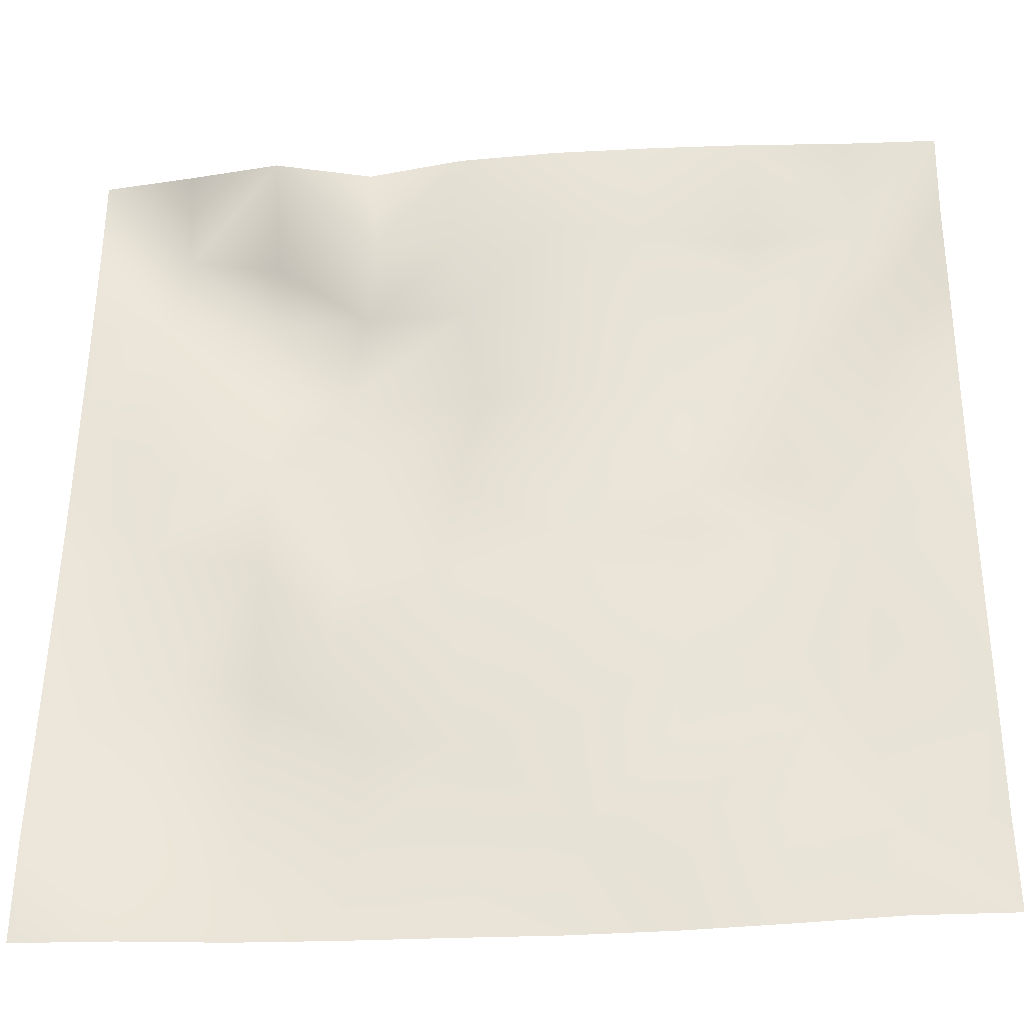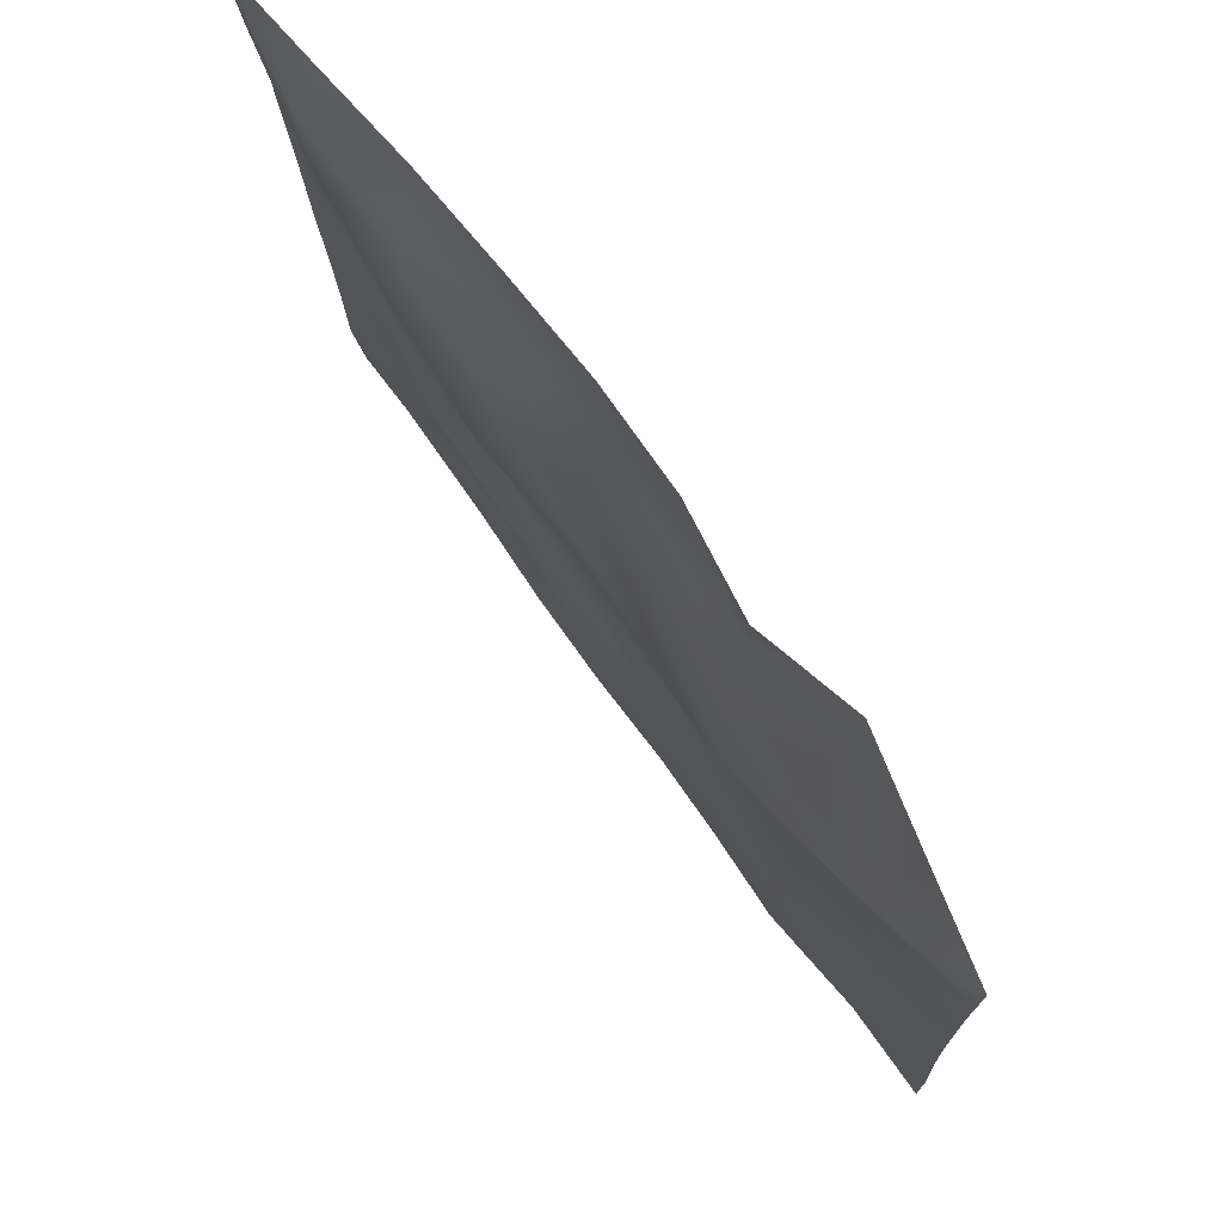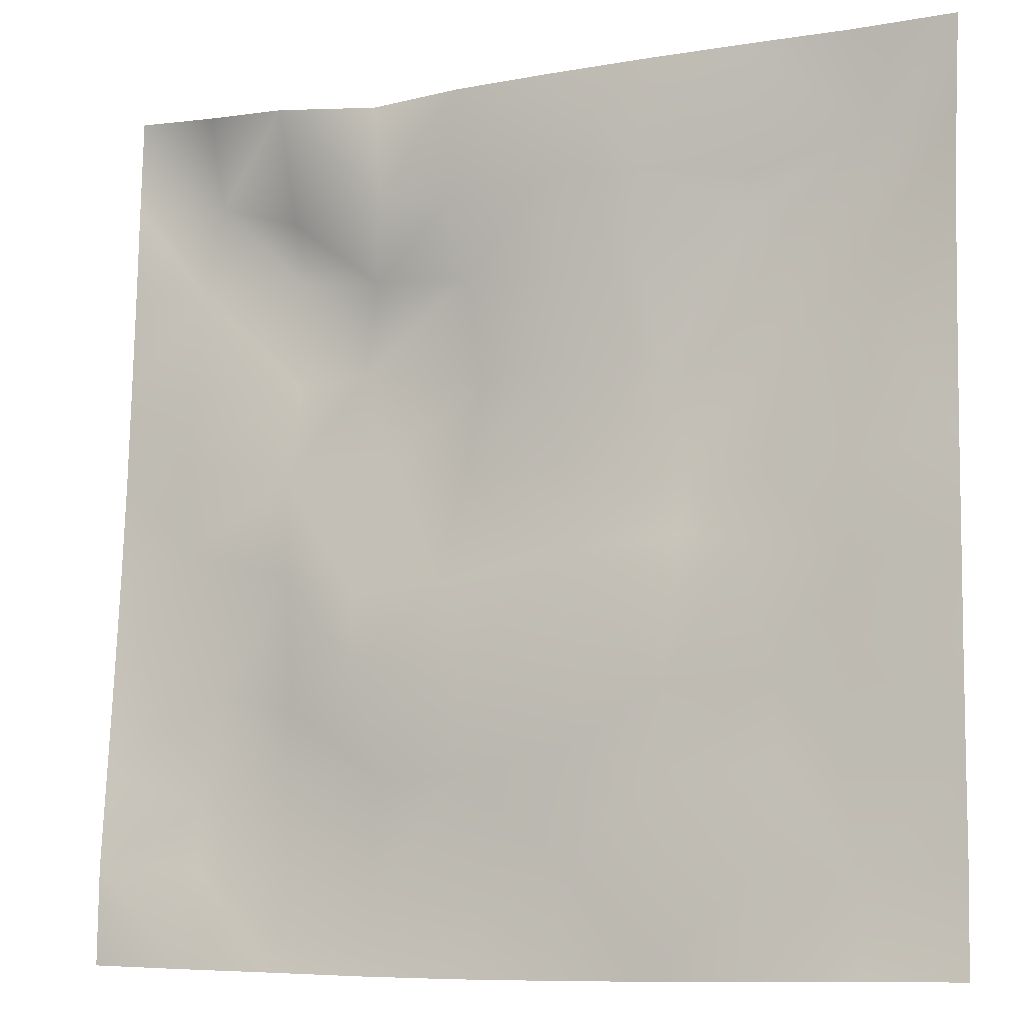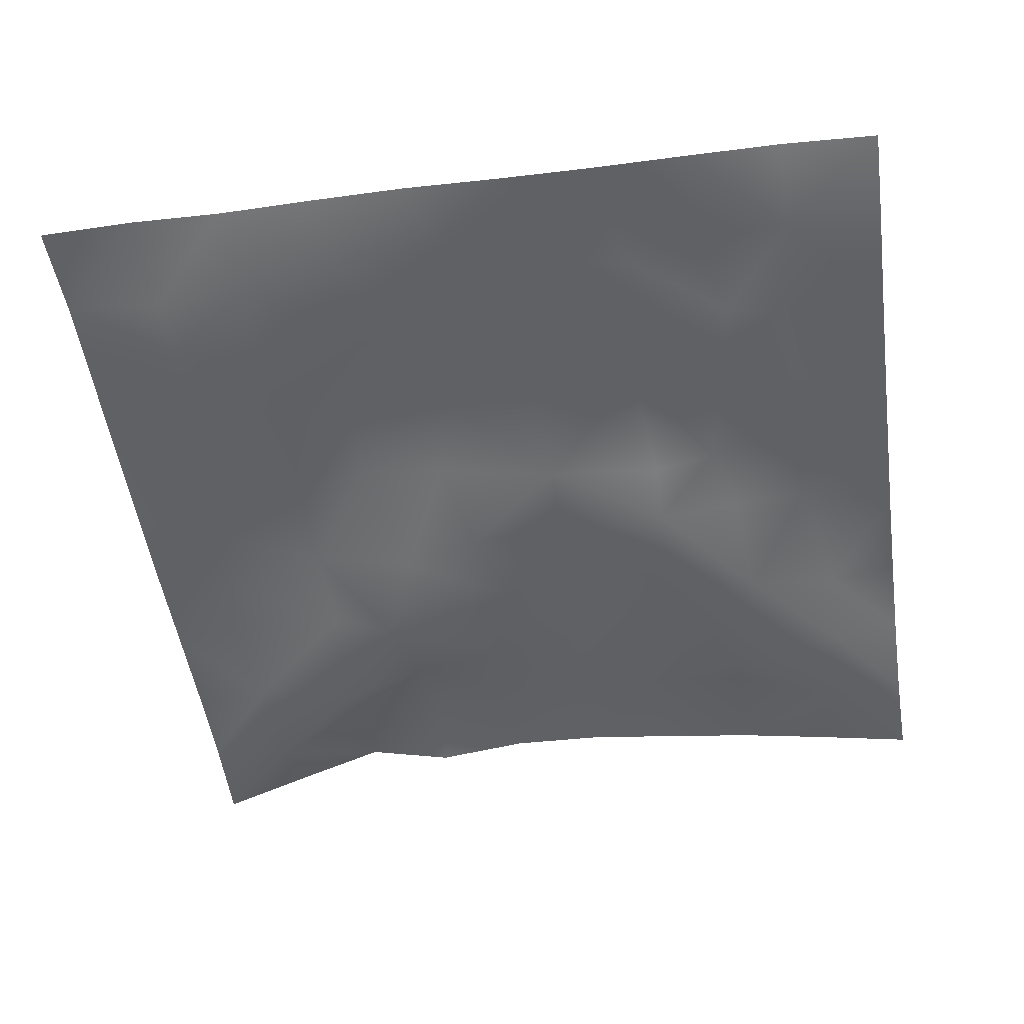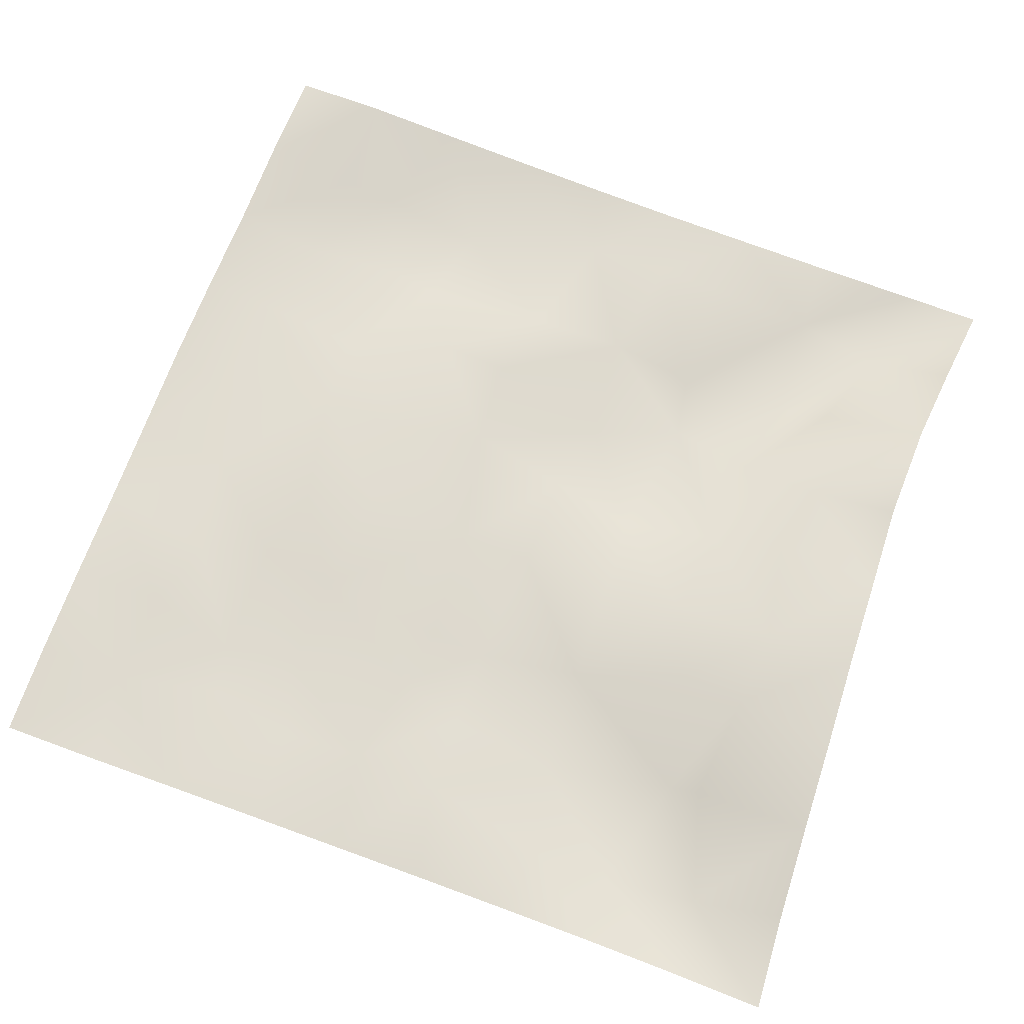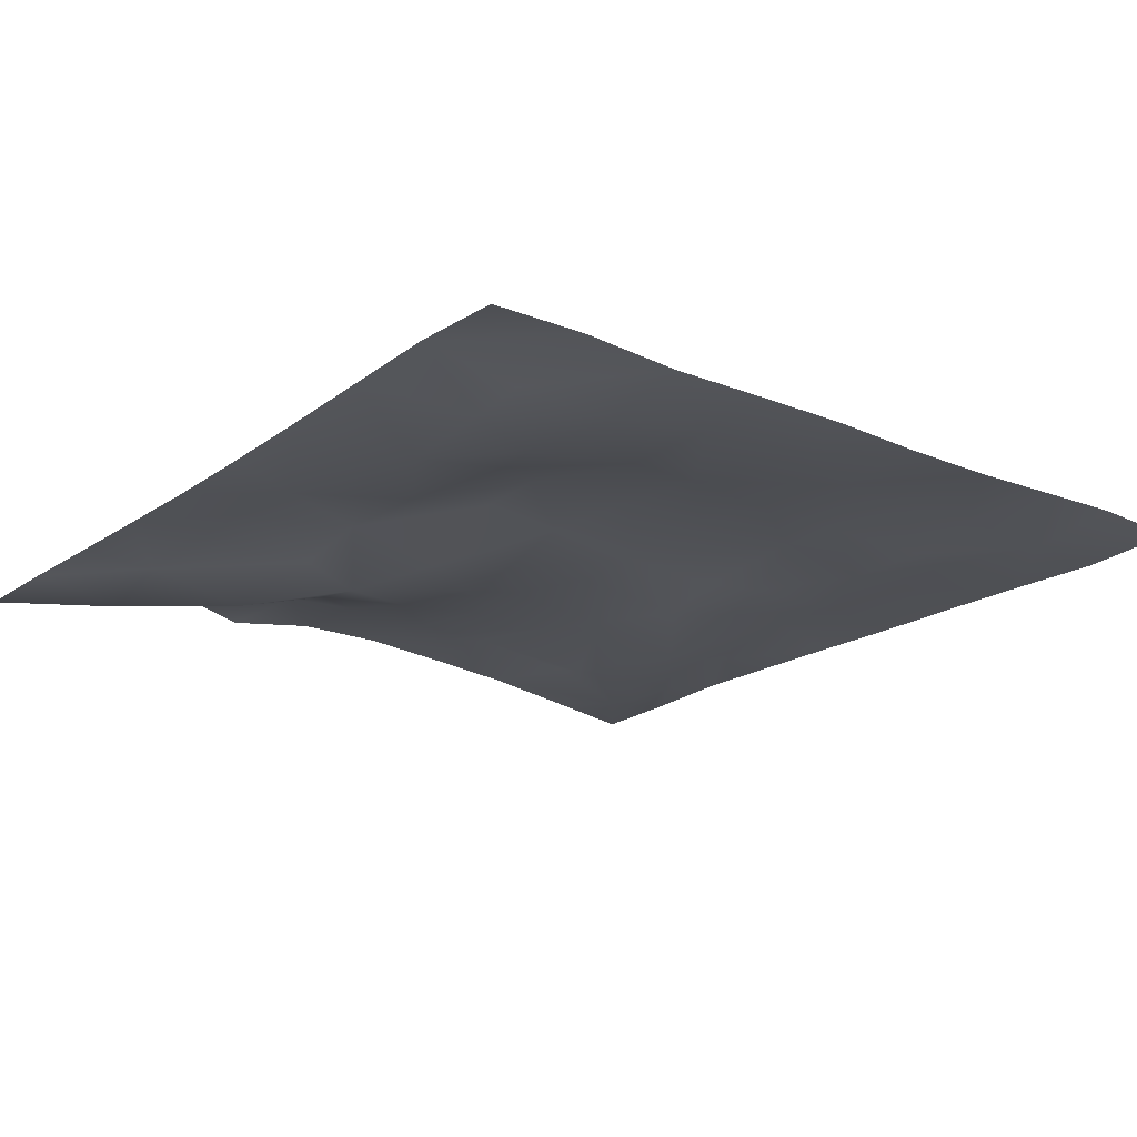
<metadata>
{"format":"obj","ext":"obj","renderer":"f3d","projection":"perspective","resolution":1024,"background":"white","views":[{"elev":-31.6,"azim":5.3,"up":"+Y"},{"elev":75.4,"azim":-125.4,"up":"+Y"},{"elev":-8.0,"azim":24.1,"up":"+Y"},{"elev":-48.4,"azim":8.3,"up":"+Z"},{"elev":68.7,"azim":109.9,"up":"+Z"},{"elev":-17.4,"azim":-39.7,"up":"+Z"}]}
</metadata>
<code>
o GNATVCloth
v -5.077 -4.973 0.5409
v 4.964 -4.984 0.433
v -5.013 5.021 0.004229
v 4.987 5.021 0.004229
v -3.965 -4.997 0.5421
v -2.856 -5.02 0.4624
v -1.739 -5.041 0.4612
v -0.6181 -5.052 0.4598
v 0.5019 -5.05 0.4174
v 1.621 -5.04 0.4133
v 2.738 -5.022 0.4498
v 3.852 -4.996 0.4878
v 3.856 4.949 0.1384
v 2.736 4.9 0.2784
v 1.613 4.859 0.3721
v 0.4931 4.811 0.4498
v -0.6286 4.779 0.4459
v -1.741 4.754 0.2833
v -2.832 4.782 0.562
v -3.919 4.893 0.284
v -4.998 3.909 0.08033
v -4.997 2.795 0.1266
v -5.005 1.683 0.1698
v -5.015 0.5706 0.2138
v -5.024 -0.5398 0.2814
v -5.034 -1.649 0.3627
v -5.043 -2.758 0.4559
v -5.056 -3.866 0.5451
v 4.953 -3.879 0.3228
v 4.949 -2.77 0.3062
v 4.944 -1.658 0.2759
v 4.941 -0.5456 0.2363
v 4.94 0.5671 0.2116
v 4.944 1.681 0.1813
v 4.95 2.795 0.15
v 4.959 3.907 0.06203
v -3.894 -3.858 0.3708
v -3.855 -3.213 0.2873
v -3.699 -1.926 0.2164
v -4.139 -0.2714 0.1849
v -4.16 0.7454 0.2091
v -4.146 1.528 0.1627
v -4.075 2.819 0.08941
v -3.937 3.89 -0.1083
v -2.769 -4.014 0.2791
v -2.836 -2.743 0.2595
v -2.713 -2.151 0.2875
v -2.781 -0.6088 0.3315
v -2.805 0.5227 0.2974
v -2.726 1.561 0.1346
v -2.857 2.878 -0.1294
v -2.802 3.507 0.1826
v -1.71 -4.237 0.3422
v -1.547 -2.922 0.3884
v -1.933 -1.634 0.4351
v -1.91 -0.8375 0.3873
v -1.55 0.63 0.1127
v -2.002 1.68 -0.0476
v -1.75 2.715 0.1606
v -1.609 3.663 0.3882
v -0.2899 -4.312 0.3798
v -0.6362 -2.876 0.4089
v -0.5925 -1.743 0.4722
v -0.8778 -0.7736 0.3321
v -0.6349 0.4322 0.1958
v -0.3952 1.464 0.2104
v -0.5946 2.648 0.2669
v -0.7854 3.499 0.3756
v 0.6816 -3.88 0.3888
v 0.7625 -2.594 0.4699
v 0.4775 -1.806 0.4378
v 0.5641 -0.4843 0.3469
v 0.5423 0.4068 0.2856
v 0.2691 1.522 0.3254
v 0.5024 2.495 0.3211
v 0.5169 3.715 0.4345
v 1.894 -3.637 0.4527
v 1.616 -2.832 0.3325
v 1.778 -1.911 0.4286
v 1.933 -0.3809 0.3153
v 1.919 0.2722 0.1018
v 1.796 1.534 0.2208
v 1.393 2.817 0.2833
v 1.457 3.639 0.3756
v 2.734 -3.908 0.4244
v 3.043 -2.825 0.3367
v 2.895 -1.951 0.2358
v 2.671 -0.4909 0.3578
v 2.912 0.2976 0.2561
v 3.031 1.571 -0.004519
v 2.744 3.139 0.06311
v 2.72 3.495 0.1591
v 3.855 -3.964 0.3212
v 3.605 -2.706 0.3368
v 3.819 -1.669 0.2922
v 3.76 -0.7131 0.267
v 3.823 0.2972 0.3142
v 4.125 1.809 0.1776
v 4.115 2.756 -0.01685
v 4.007 3.882 -0.05416
f 100 4 13
f 44 3 21
f 44 19 20
f 60 19 52
f 60 17 18
f 76 17 68
f 84 16 76
f 84 14 15
f 100 14 92
f 11 93 85
f 93 86 85
f 94 87 86
f 87 96 88
f 96 89 88
f 97 90 89
f 90 99 91
f 91 100 92
f 10 85 77
f 77 86 78
f 78 87 79
f 79 88 80
f 88 81 80
f 81 90 82
f 82 91 83
f 91 84 83
f 10 69 9
f 69 78 70
f 70 79 71
f 79 72 71
f 72 81 73
f 73 82 74
f 82 75 74
f 83 76 75
f 9 61 8
f 69 62 61
f 62 71 63
f 63 72 64
f 72 65 64
f 65 74 66
f 66 75 67
f 67 76 68
f 8 53 7
f 53 62 54
f 54 63 55
f 55 64 56
f 64 57 56
f 57 66 58
f 58 67 59
f 59 68 60
f 6 53 45
f 45 54 46
f 54 47 46
f 55 48 47
f 56 49 48
f 49 58 50
f 58 51 50
f 59 52 51
f 6 37 5
f 45 38 37
f 46 39 38
f 39 48 40
f 40 49 41
f 41 50 42
f 50 43 42
f 51 44 43
f 5 28 1
f 28 38 27
f 27 39 26
f 26 40 25
f 40 24 25
f 41 23 24
f 23 43 22
f 43 21 22
f 2 93 12
f 93 30 94
f 30 95 94
f 31 96 95
f 32 97 96
f 33 98 97
f 98 35 99
f 99 36 100
f 100 36 4
f 44 20 3
f 44 52 19
f 60 18 19
f 60 68 17
f 76 16 17
f 84 15 16
f 84 92 14
f 100 13 14
f 11 12 93
f 93 94 86
f 94 95 87
f 87 95 96
f 96 97 89
f 97 98 90
f 90 98 99
f 91 99 100
f 10 11 85
f 77 85 86
f 78 86 87
f 79 87 88
f 88 89 81
f 81 89 90
f 82 90 91
f 91 92 84
f 10 77 69
f 69 77 78
f 70 78 79
f 79 80 72
f 72 80 81
f 73 81 82
f 82 83 75
f 83 84 76
f 9 69 61
f 69 70 62
f 62 70 71
f 63 71 72
f 72 73 65
f 65 73 74
f 66 74 75
f 67 75 76
f 8 61 53
f 53 61 62
f 54 62 63
f 55 63 64
f 64 65 57
f 57 65 66
f 58 66 67
f 59 67 68
f 6 7 53
f 45 53 54
f 54 55 47
f 55 56 48
f 56 57 49
f 49 57 58
f 58 59 51
f 59 60 52
f 6 45 37
f 45 46 38
f 46 47 39
f 39 47 48
f 40 48 49
f 41 49 50
f 50 51 43
f 51 52 44
f 5 37 28
f 28 37 38
f 27 38 39
f 26 39 40
f 40 41 24
f 41 42 23
f 23 42 43
f 43 44 21
f 2 29 93
f 93 29 30
f 30 31 95
f 31 32 96
f 32 33 97
f 33 34 98
f 98 34 35
f 99 35 36

</code>
